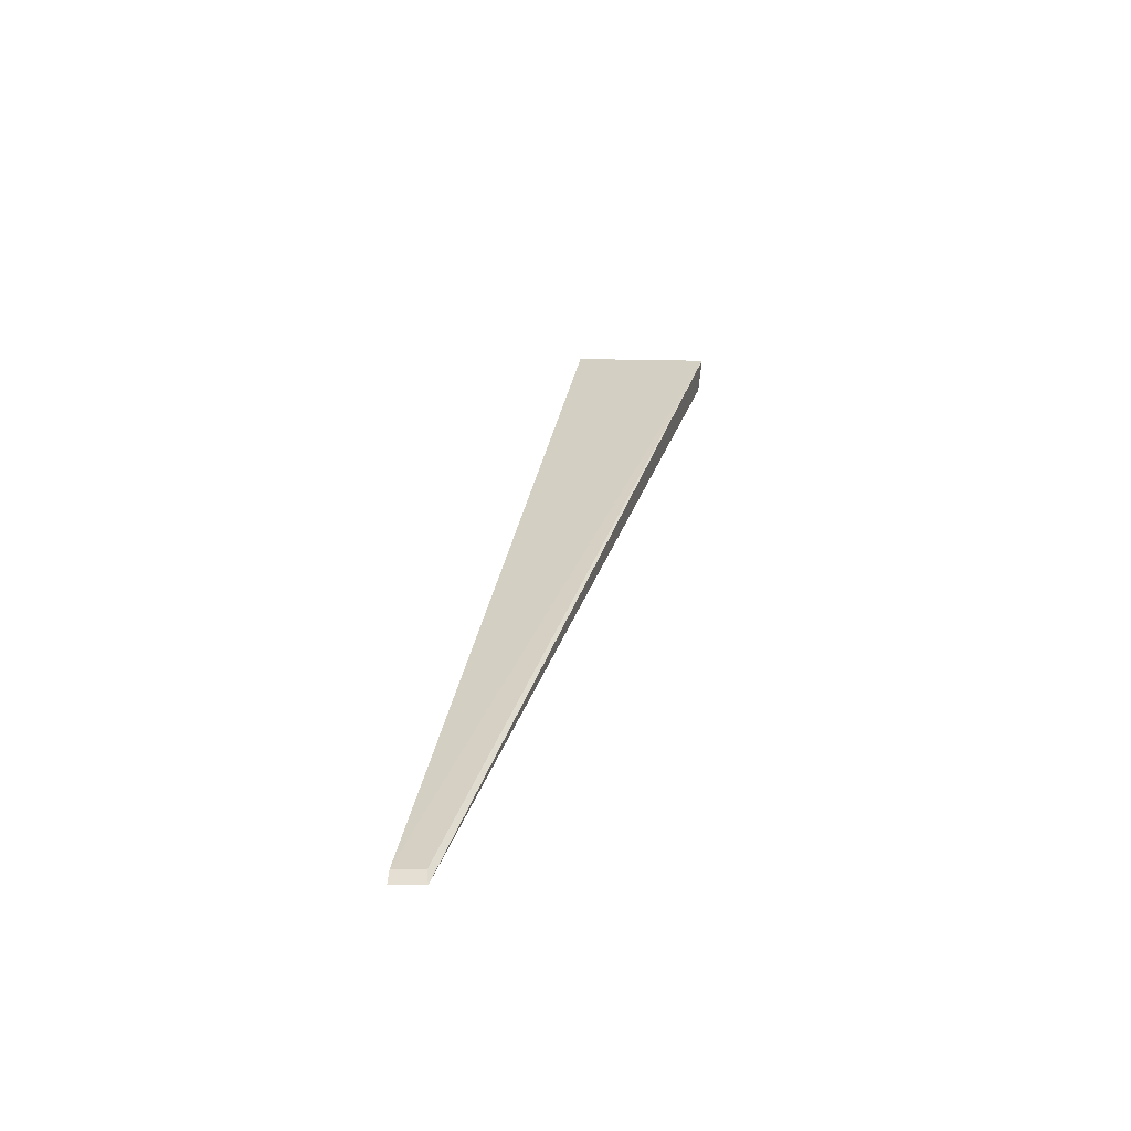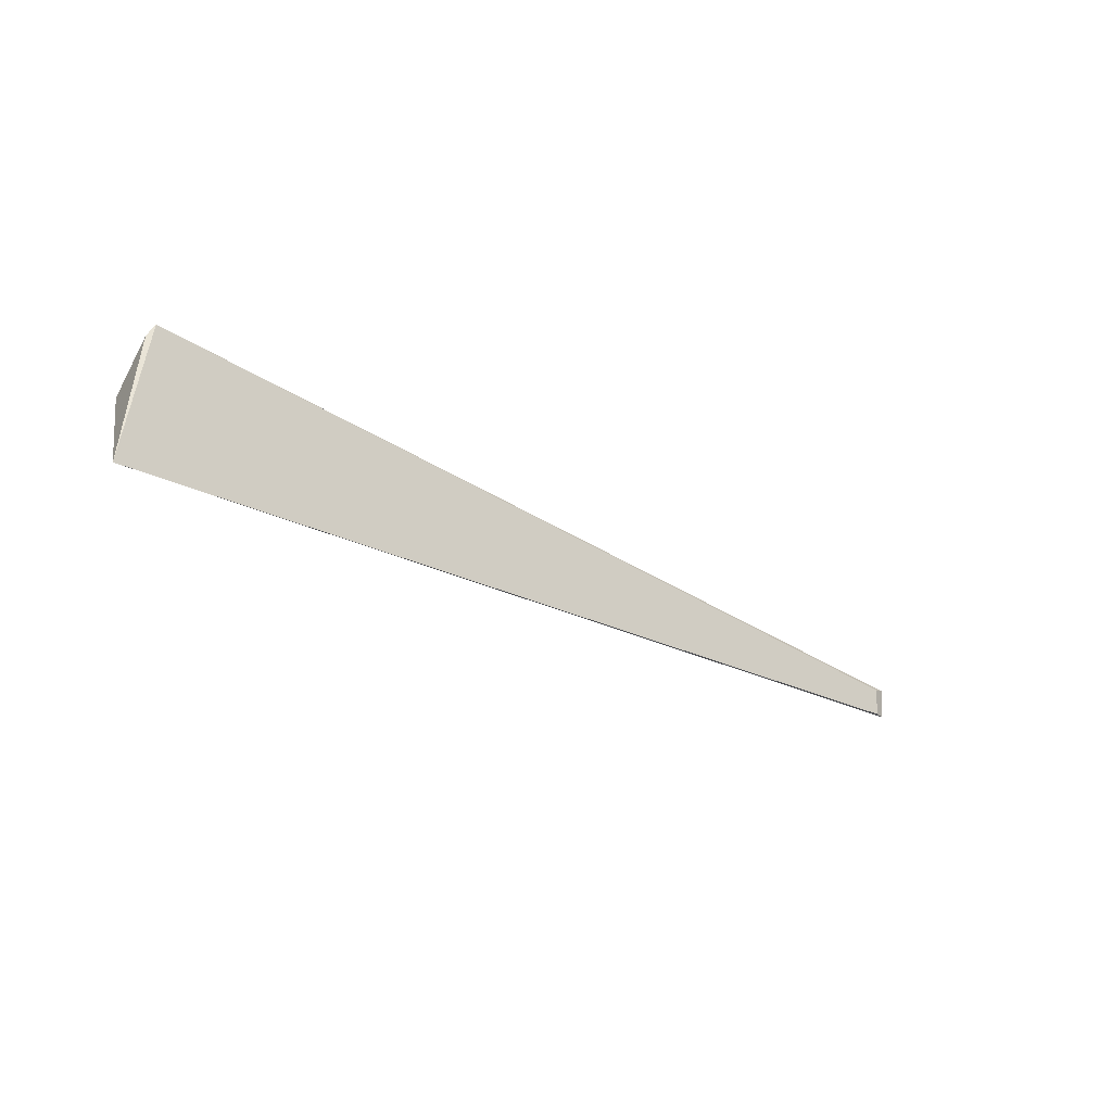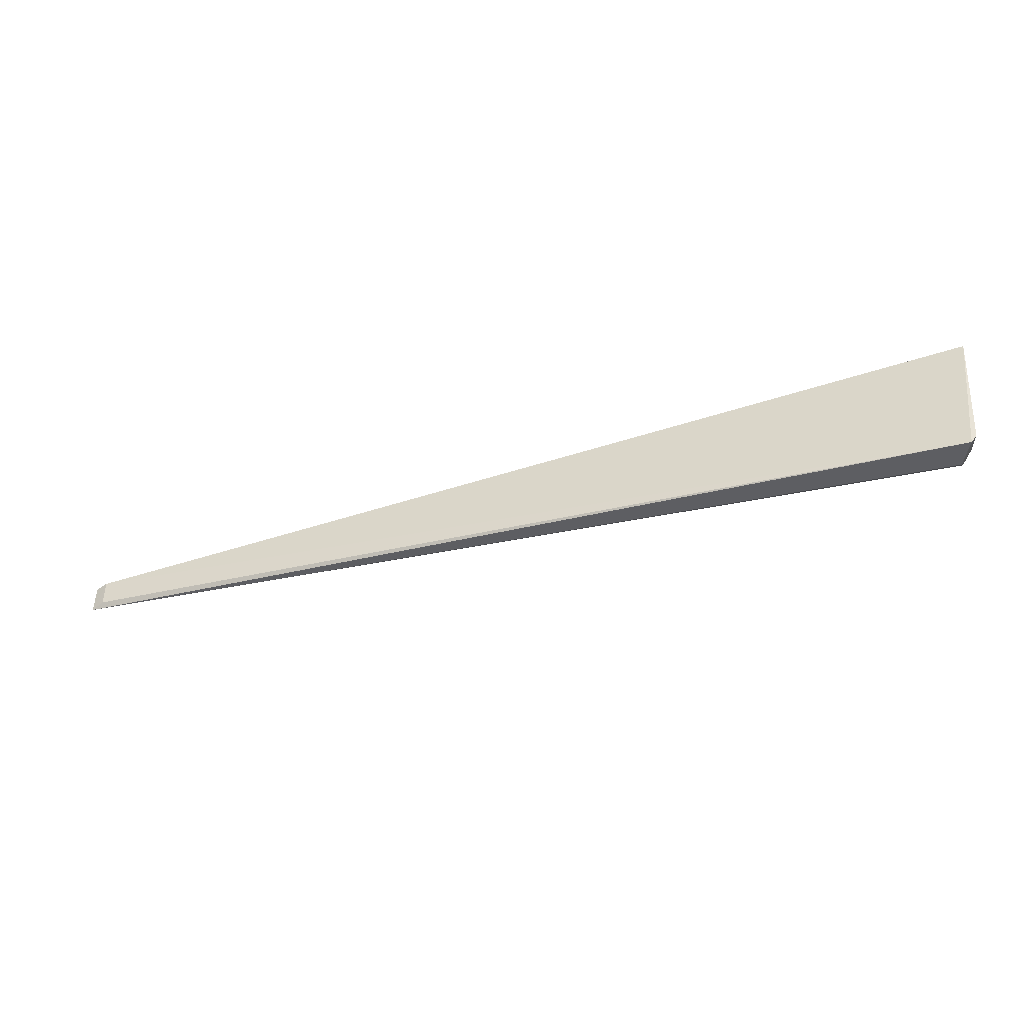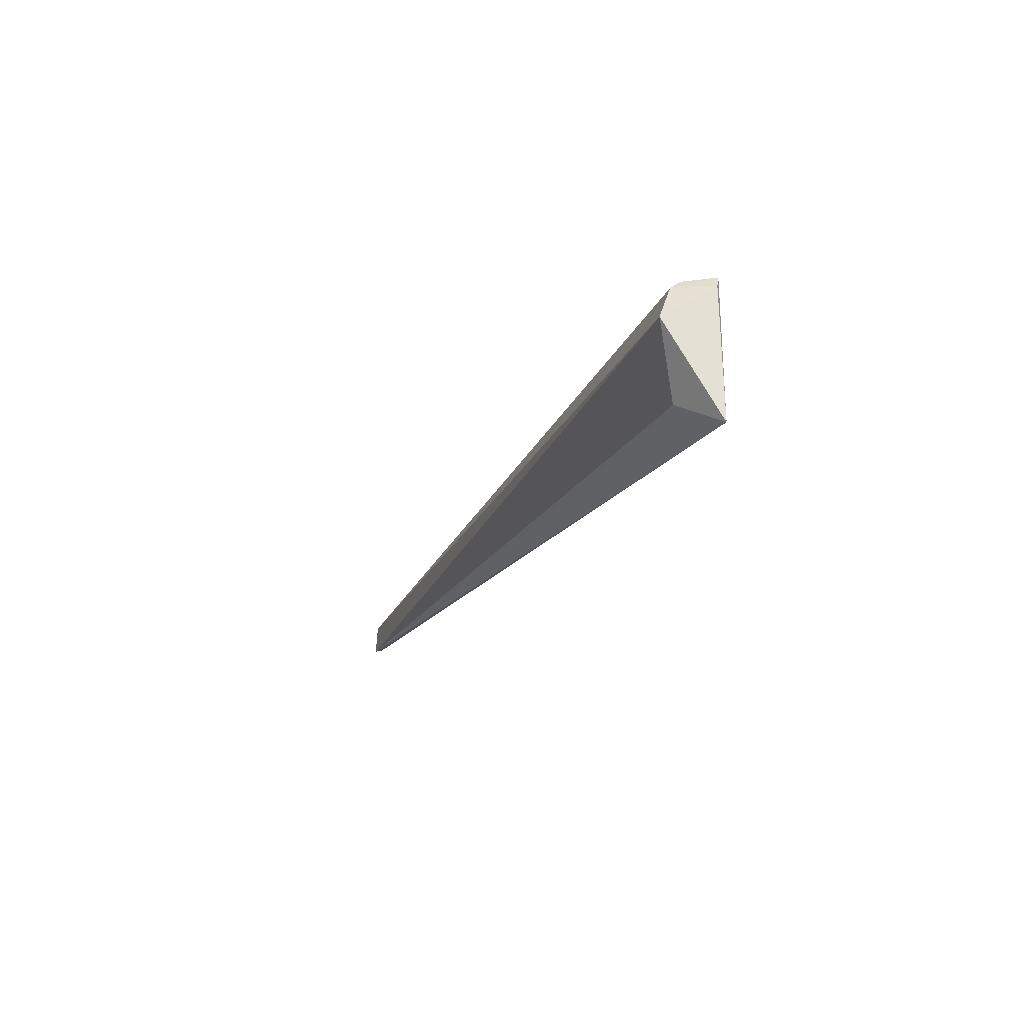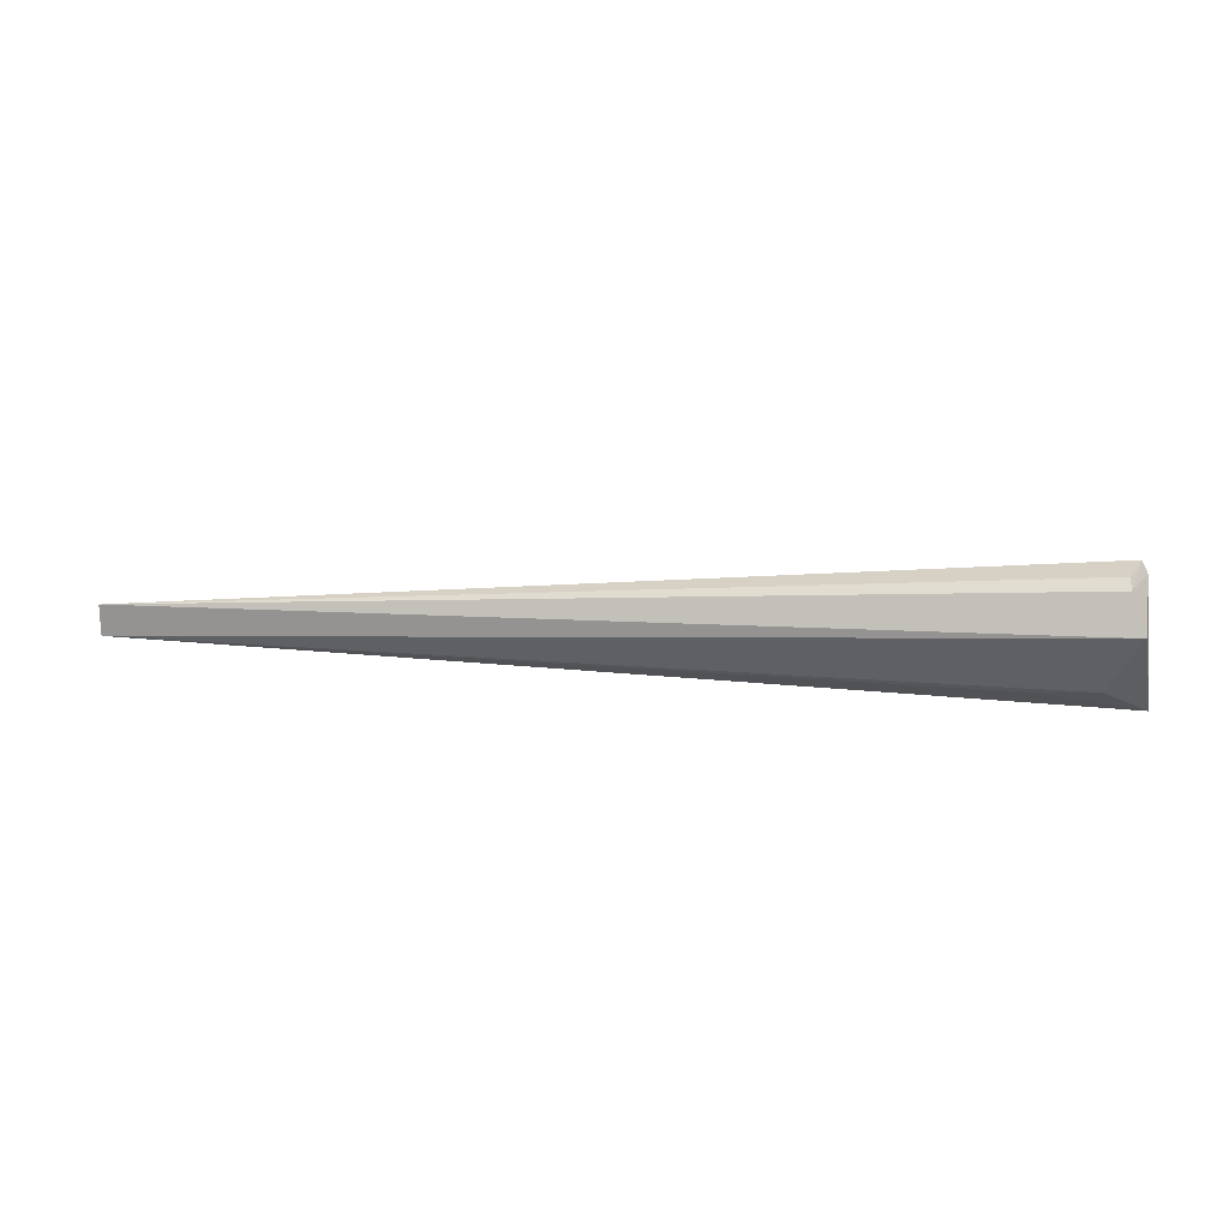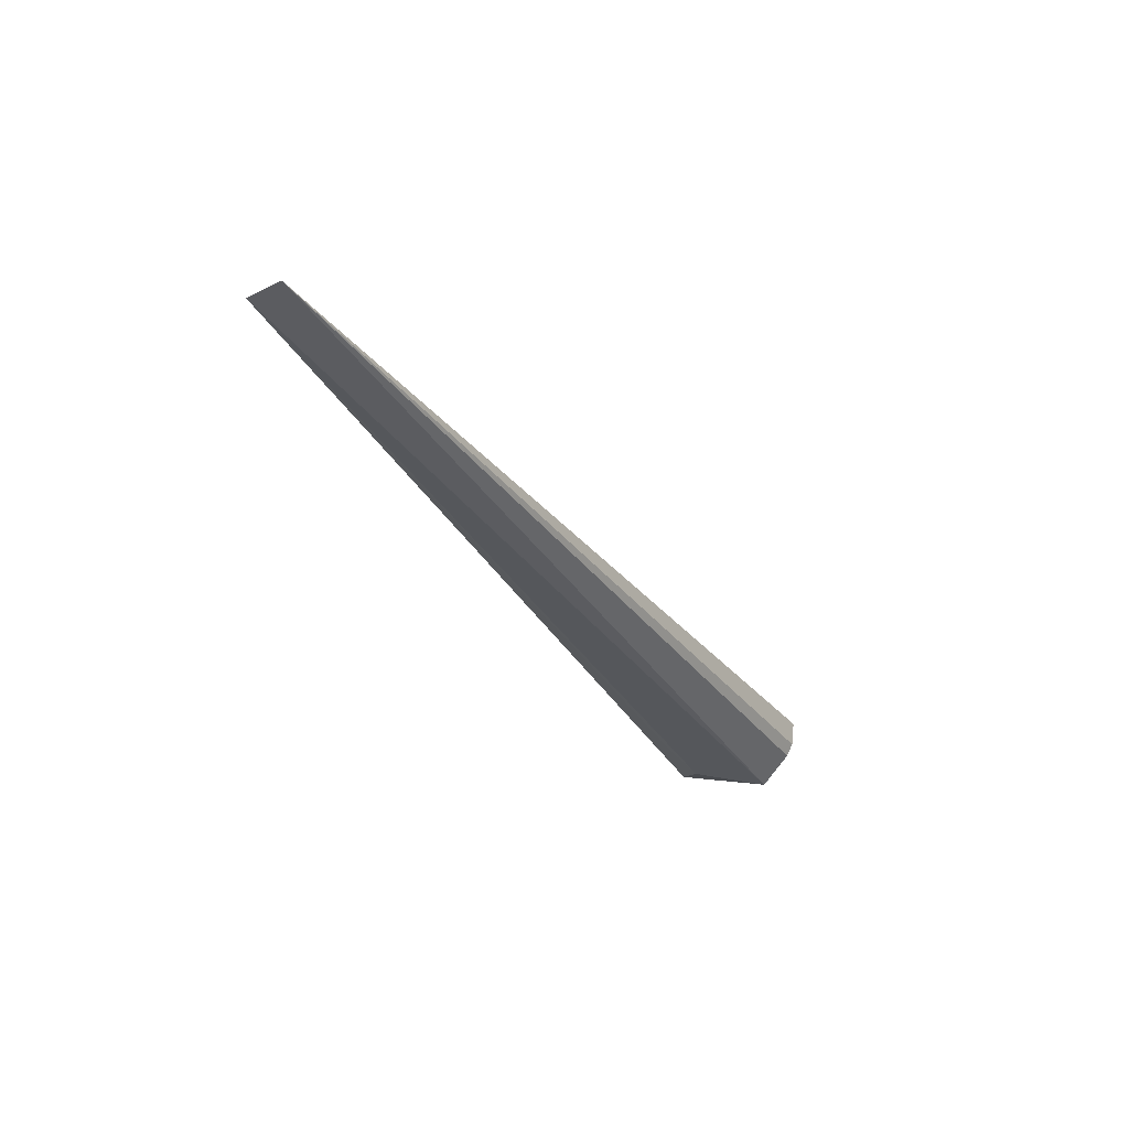
<metadata>
{"format":"obj","ext":"obj","renderer":"f3d","projection":"perspective","resolution":1024,"background":"white","views":[{"elev":11.1,"azim":101.0,"up":"+Z"},{"elev":-27.5,"azim":-21.4,"up":"+Y"},{"elev":45.5,"azim":178.1,"up":"+Z"},{"elev":-18.5,"azim":-93.4,"up":"+Y"},{"elev":25.0,"azim":-155.6,"up":"+Y"},{"elev":-49.9,"azim":115.9,"up":"+Z"}]}
</metadata>
<code>
v -0.5382 0.5676 0.1911
v -0.07939 0.5077 0.03385
v -0.08513 0.5072 0.03801
v -0.07913 0.5239 0.03485
v -0.5486 0.543 0.1627
v -0.08487 0.522 0.03885
v -0.5366 0.5659 0.1742
v -0.5495 0.4942 0.1899
v -0.5389 0.5614 0.1692
v -0.531 0.509 0.1701
v -0.542 0.5615 0.1898
v -0.5011 0.506 0.1635
f 3 2 4
f 5 4 2
f 6 1 3
f 6 3 4
f 6 4 1
f 7 1 4
f 8 2 3
f 8 3 1
f 9 1 7
f 9 7 4
f 9 4 5
f 10 8 5
f 10 5 2
f 11 8 1
f 11 5 8
f 11 9 5
f 11 1 9
f 12 10 2
f 12 2 8
f 12 8 10

</code>
